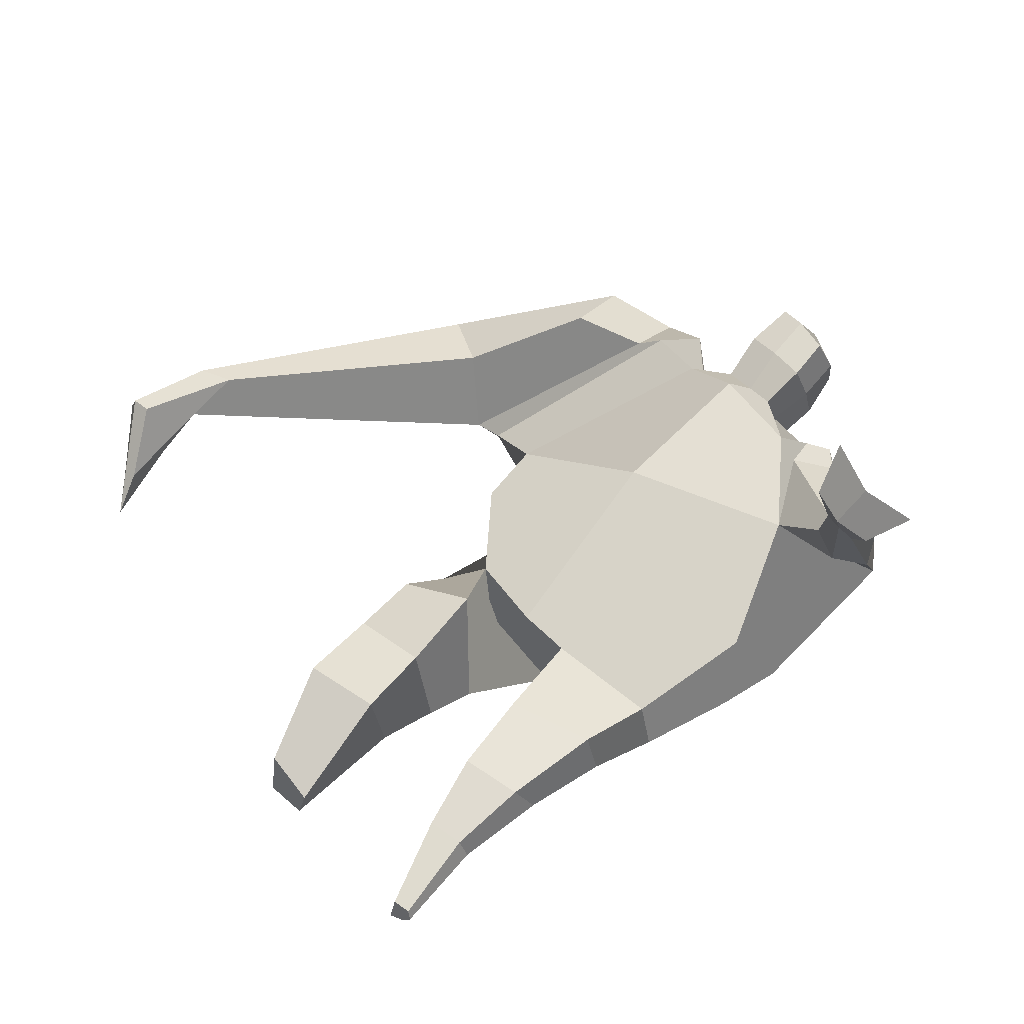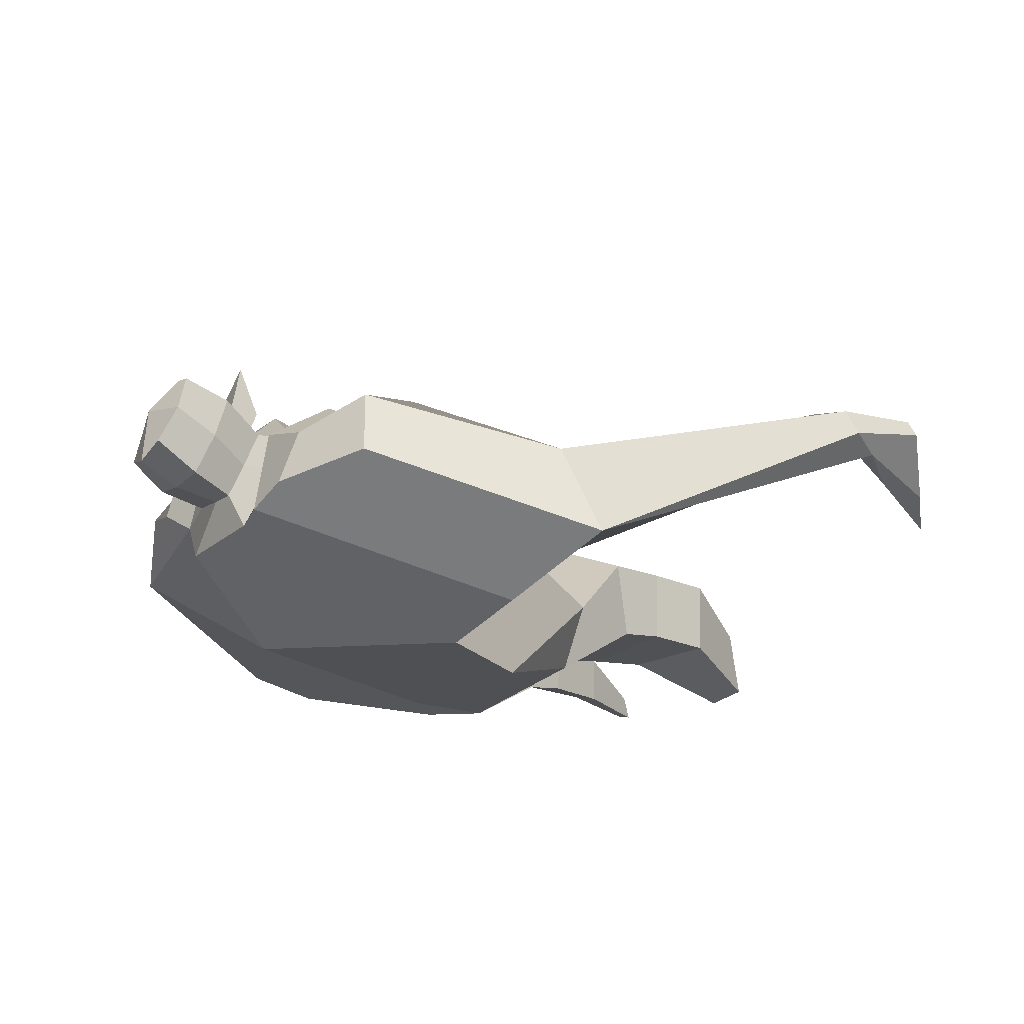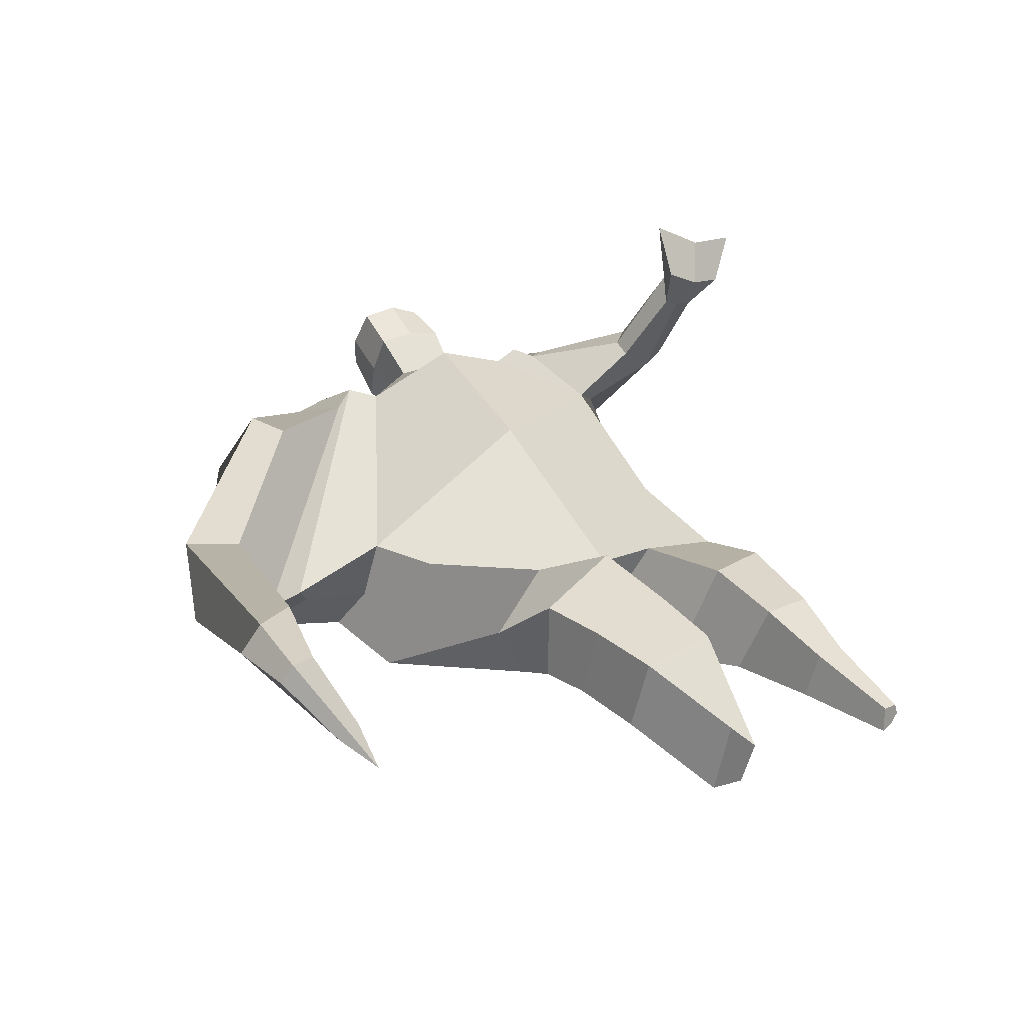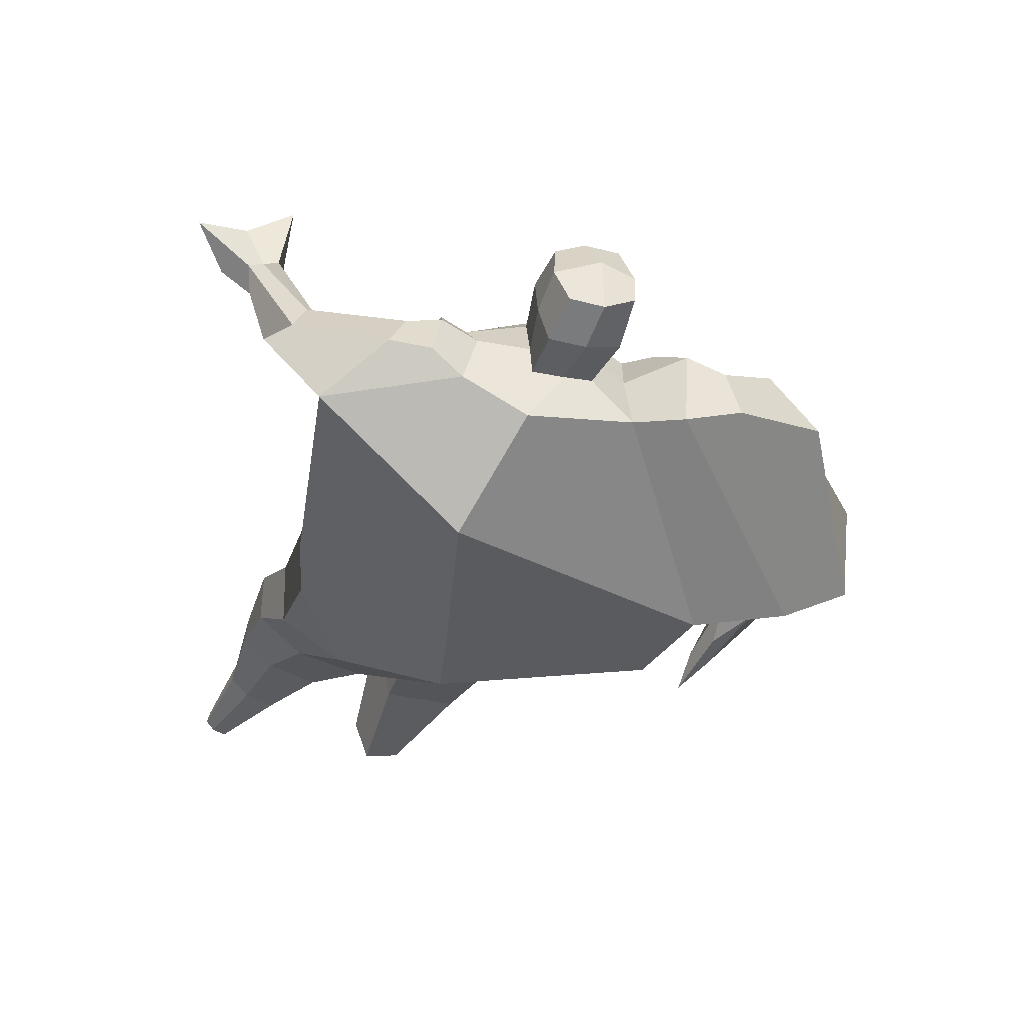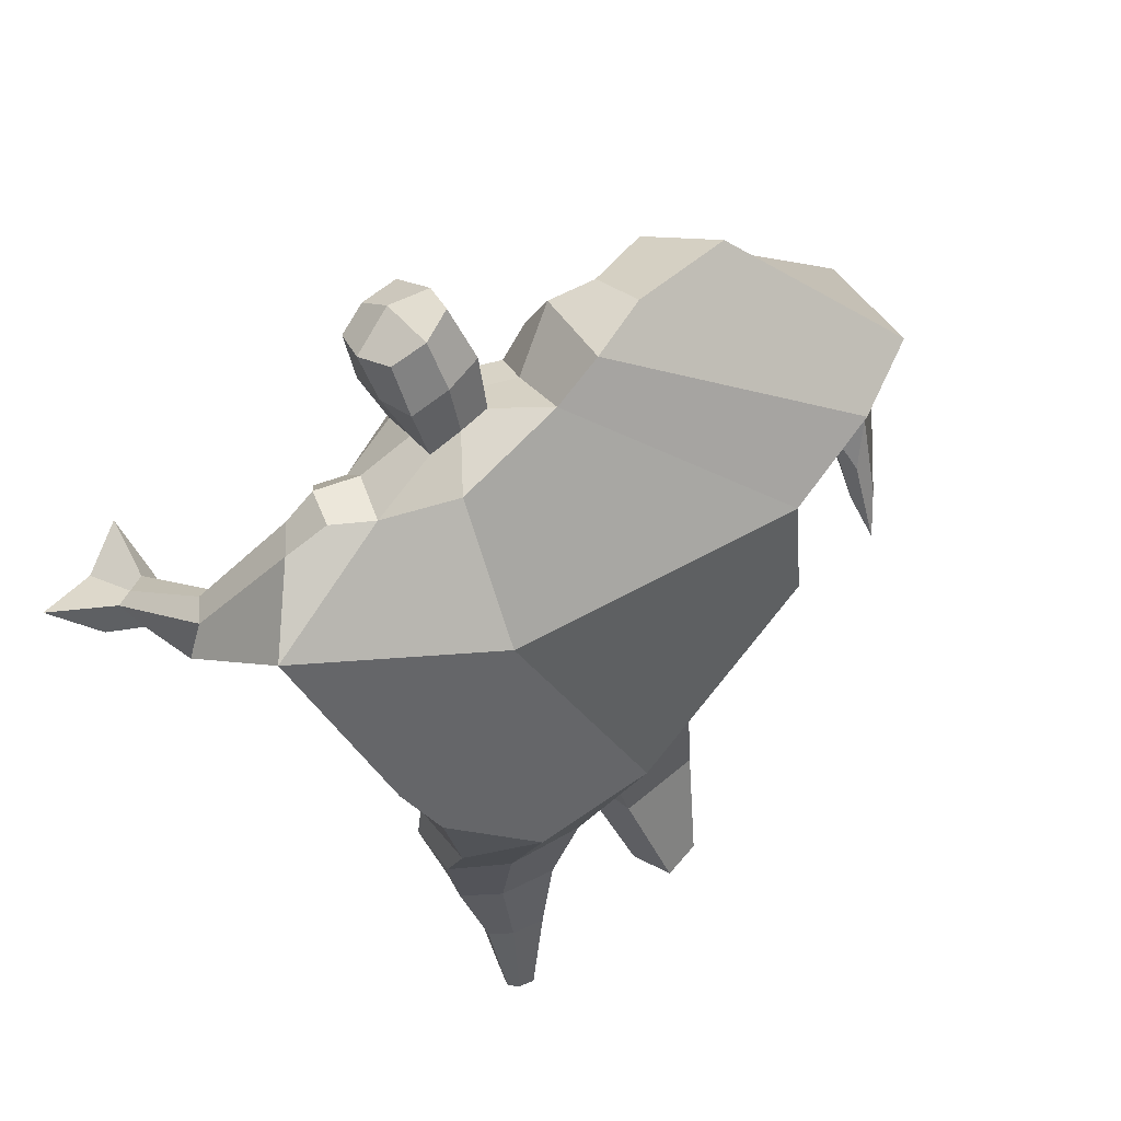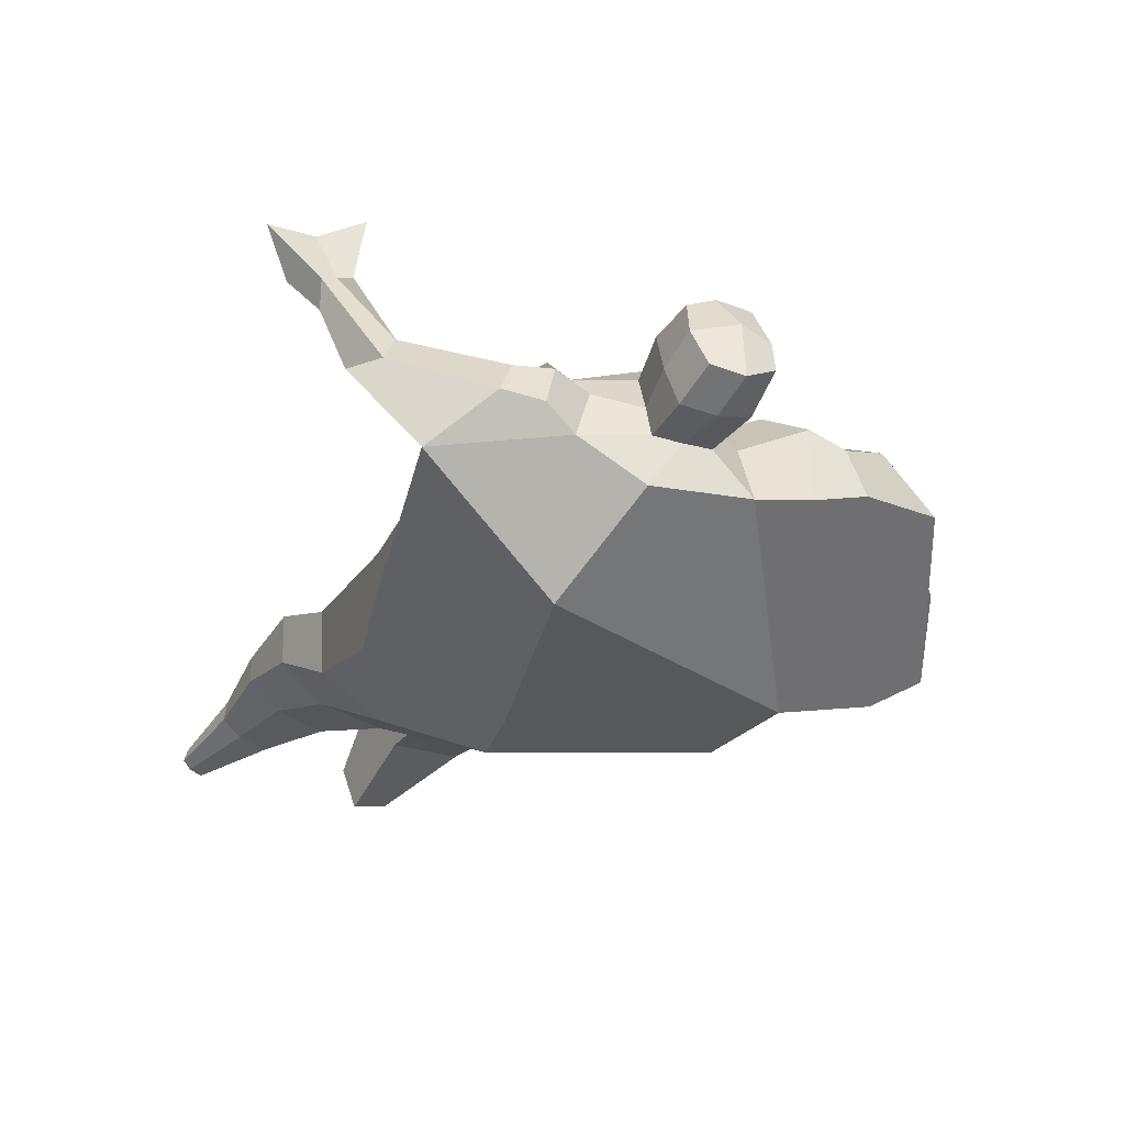
<metadata>
{"format":"obj","ext":"obj","renderer":"f3d","projection":"perspective","resolution":1024,"background":"white","views":[{"elev":47.1,"azim":35.8,"up":"+Z"},{"elev":-16.8,"azim":-141.0,"up":"+Z"},{"elev":29.6,"azim":-42.1,"up":"+Z"},{"elev":-28.6,"azim":149.4,"up":"+Z"},{"elev":53.0,"azim":141.7,"up":"+Y"},{"elev":-25.1,"azim":139.8,"up":"+Z"}]}
</metadata>
<code>
o monstruo_grande
v 0.5908 1.916 0.4221
v 0.5241 1.096 0.08504
v -0.5652 1.877 0.1518
v -0.2918 1.22 0.2245
v 0.9073 2.149 0.1528
v 0.6494 1.518 -0.2222
v -0.6105 2.093 -0.2885
v -0.6016 1.775 -0.3385
v -0.1225 2.41 0.4714
v 0.4012 2.231 0.5286
v -0.271 2.399 0.5549
v -0.9395 2.192 -0.2123
v -0.04825 2.576 0.1239
v 0.4774 2.348 0.2607
v -0.8323 2.043 -0.03254
v -0.197 2.675 0.1311
v -0.6412 2.364 0.5065
v -1.273 2.134 -0.01904
v -1.038 2.147 0.2293
v -0.7328 2.707 0.2298
v -0.3788 2.742 0.1777
v -0.3537 2.365 0.518
v -0.9573 2.074 -0.06607
v -1.766 0.876 0.5383
v -1.653 0.8474 0.6064
v -1.603 0.6816 0.4021
v -1.673 0.6991 0.3605
v 0.5136 2.135 0.5493
v 0.7308 2.296 0.3521
v 0.5059 2.246 0.5455
v 0.6 2.356 0.3295
v 0.7859 1.851 0.5761
v 0.996 1.862 0.5096
v 0.7962 1.913 0.6019
v 0.951 1.998 0.5068
v 0.8768 1.713 0.833
v 0.9885 1.692 0.801
v 0.9161 1.767 0.9155
v 1.023 1.746 0.879
v 0.8502 1.665 0.9797
v 1.073 1.622 0.9062
v 0.863 1.754 1.155
v 1.198 1.685 1.04
v 0.04487 2.432 0.5151
v 0.2489 2.382 0.5173
v 0.08248 2.532 0.2699
v 0.2813 2.474 0.2739
v 0.1003 2.741 0.6573
v 0.3056 2.667 0.6366
v 0.1127 2.847 0.4008
v 0.3188 2.773 0.38
v -0.499 1.22 0.02702
v -0.3925 1.199 -0.1893
v -0.03632 1.281 -0.3324
v -0.6011 1.923 -0.07836
v 0.5404 1.139 -0.1529
v 0.3233 1.164 -0.2725
v 0.07309 1.519 -0.3163
v -0.03125 1.131 0.198
v 0.7059 1.978 0.3414
v -0.0895 2.468 0.3498
v -0.2306 2.649 0.3992
v -0.7562 2.104 -0.1245
v 0.4234 2.352 0.4184
v -0.627 2.592 0.4728
v -1.204 2.266 0.2439
v -0.383 2.658 0.3737
v -1.727 0.8595 0.6
v -1.604 0.5799 0.2784
v 0.636 2.235 0.4938
v 0.5586 2.348 0.4594
v 0.8752 1.813 0.5121
v 0.8898 1.973 0.604
v 0.9307 1.702 0.815
v 0.9697 1.756 0.8972
v 0.9529 1.627 0.9267
v 1.014 1.69 1.068
v 0.06214 2.482 0.3913
v 0.2626 2.429 0.3943
v 0.07501 2.796 0.5287
v 0.3432 2.718 0.5089
v -1.508 1.169 0.5941
v -1.56 1.001 0.5077
v -1.706 1.189 0.4767
v -1.667 1.028 0.4436
v -1.605 0.852 0.3932
v -1.64 1.158 0.581
v 0.03211 1.747 0.5161
v 0.337 2.081 -0.1693
v 0.3012 2.476 0.0967
v 0.1317 2.265 0.6424
v 0.176 2.504 0.2701
v 0.153 2.408 0.5153
v 0.2179 2.826 0.3517
v 0.2011 2.688 0.6853
v 0.2126 2.808 0.5402
v 0.3145 2.635 0.303
v 0.295 2.517 0.5956
v 0.05865 2.577 0.6086
v 0.07718 2.699 0.3141
v 0.05012 2.639 0.4611
v 0.3193 2.575 0.4491
v 0.196 2.675 0.288
v 0.176 2.539 0.622
v 0.643 1.571 0.09123
v -0.5316 1.588 0.1848
v 0.7473 1.708 -0.1599
v 0.1645 1.082 0.2008
v -0.2873 0.08765 -0.001754
v -0.4188 0.08993 0.1348
v -0.4688 0.111 -0.1108
v -0.3362 0.1015 -0.1397
v 0.3097 -0.06469 -0.02416
v 0.2361 -0.07742 -0.09937
v 0.319 -0.06899 -0.06242
v 0.2874 -0.07431 -0.08831
v 0.2506 -0.06573 -0.01372
v 0.07161 0.8196 -0.136
v 0.141 0.5572 -0.08728
v 0.1769 0.254 -0.07823
v 0.2024 0.2191 0.09849
v 0.1833 0.461 0.1879
v 0.1906 0.7341 0.2434
v 0.3256 0.2195 0.07909
v 0.3917 0.4669 0.1565
v 0.4788 0.7981 0.1813
v 0.3276 0.831 -0.1142
v 0.319 0.546 -0.05108
v 0.2827 0.2468 -0.05413
v 0.347 0.2354 0.000916
v 0.4286 0.5291 0.03754
v 0.499 0.8334 -0.006899
v -0.186 0.9611 0.3618
v -0.1933 0.6521 0.3147
v -0.2126 0.4069 0.2772
v -0.4971 0.4232 0.2664
v -0.4812 0.703 0.263
v -0.478 0.9632 0.2489
v -0.5265 0.4751 0.000907
v -0.5081 0.7486 0.00049
v -0.5017 0.9434 -0.02472
v -0.1124 0.8654 -0.05861
v -0.1683 0.6962 -0.04209
v -0.2316 0.4926 -0.02874
f 89 7 13 90
f 8 7 89 58 54 53
f 6 56 57
f 3 106 4 59 88
f 6 107 5 60 1 105 2 56
f 61 13 16 62
f 5 14 31 29
f 88 1 10 91
f 67 21 20 65
f 13 7 12 16
f 3 9 11 15
f 55 3 15 63
f 66 19 17 65
f 23 22 17 19
f 83 82 25 26
f 15 11 22 23
f 62 16 21 67
f 69 26 25 68
f 87 84 24 68
f 86 83 26 69
f 84 85 27 24
f 70 29 31 71
f 70 28 34 73
f 10 1 28 30
f 64 10 30 71
f 34 32 36 38
f 60 5 33 72
f 5 29 35 33
f 28 1 32 34
f 37 39 43 41
f 73 34 38 75
f 33 35 39 37
f 72 33 37 74
f 76 41 43 77
f 74 37 41 76
f 38 36 40 42
f 75 38 42 77
f 102 97 51 81
f 91 10 45 93
f 90 13 46 92
f 61 9 44 78
f 64 14 47 79
f 96 94 50 80
f 101 99 48 80
f 104 98 49 95
f 103 100 50 94
f 8 53 52
f 8 52 4 106 3 55 7
f 54 58 89 5 107 6 57
f 100 101 80 50
f 95 96 80 48
f 10 64 79 45
f 13 61 78 46
f 98 102 81 49
f 39 75 77 43
f 36 74 76 40
f 40 76 77 42
f 32 72 74 36
f 35 73 75 39
f 1 60 72 32
f 14 64 71 31
f 29 70 73 35
f 28 70 71 30
f 85 86 69 27
f 82 87 68 25
f 27 69 68 24
f 11 62 67 22
f 18 66 65 20
f 7 55 63 12
f 22 67 65 17
f 9 61 62 11
f 19 66 87 82
f 12 18 20 21 16
f 66 18 84 87
f 23 19 82 83
f 49 81 96 95
f 97 103 94 51
f 99 104 95 48
f 81 51 94 96
f 14 90 92 47
f 9 91 93 44
f 3 88 91 9
f 5 89 90 14
f 44 93 104 99
f 47 92 103 97
f 45 79 102 98
f 46 78 101 100
f 92 46 100 103
f 93 45 98 104
f 78 44 99 101
f 79 47 97 102
f 59 4 52 53 54 108
f 136 110 109 135
f 121 120 114 117
f 139 111 110 136
f 135 109 112 144
f 144 112 111 139
f 111 112 109 110
f 117 114 116 115 113
f 124 121 117 113
f 120 129 116 114
f 130 124 113 115
f 129 130 115 116
f 57 56 132 127
f 127 132 131 128
f 128 131 130 129
f 56 2 126 132
f 132 126 125 131
f 131 125 124 130
f 54 57 127 118
f 118 127 128 119
f 119 128 129 120
f 2 108 123 126
f 126 123 122 125
f 125 122 121 124
f 108 54 118 123
f 123 118 119 122
f 122 119 120 121
f 54 142 141 53
f 142 143 140 141
f 143 144 139 140
f 4 133 142 54
f 133 134 143 142
f 134 135 144 143
f 53 141 138 52
f 141 140 137 138
f 140 139 136 137
f 52 138 133 4
f 138 137 134 133
f 137 136 135 134
f 105 1 88 59 108 2
f 86 85 83
f 83 85 18 23
f 63 15 23 18 12
f 84 18 85
l 52 106

</code>
